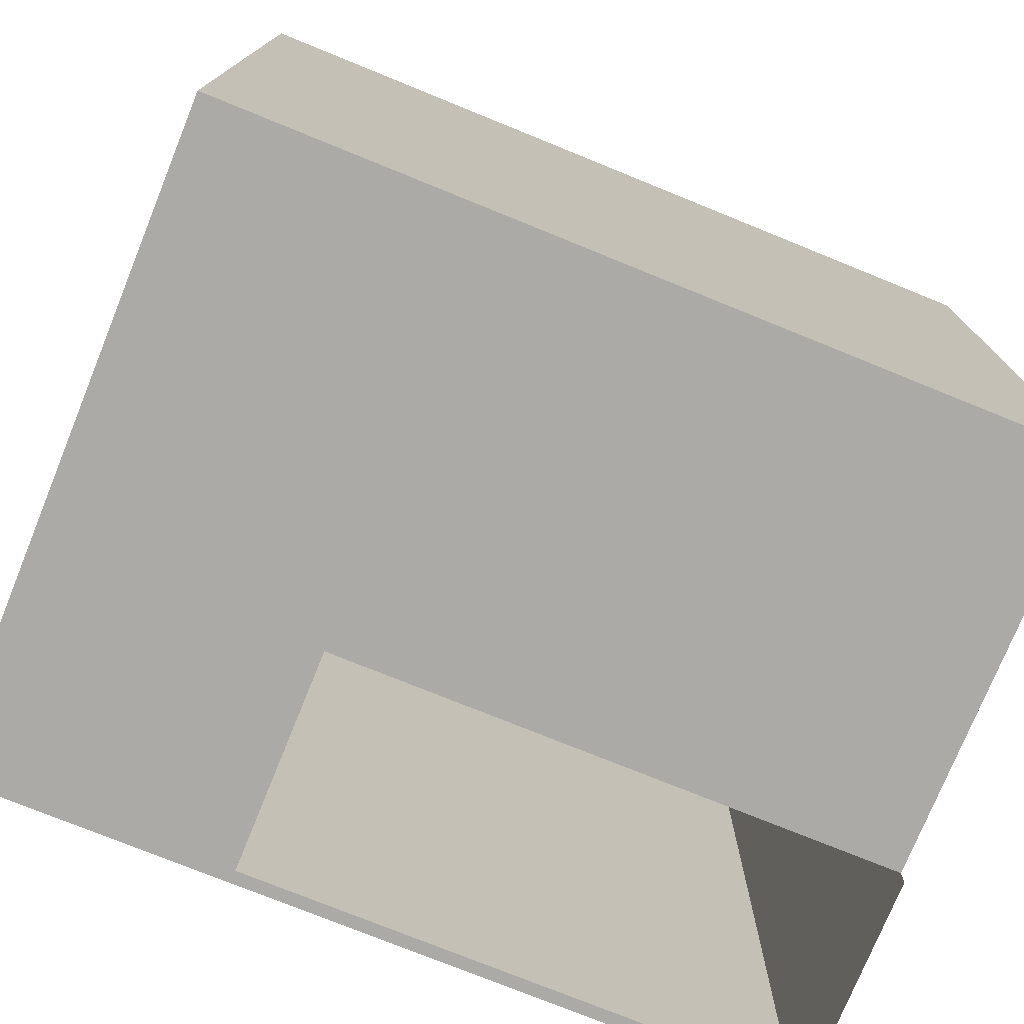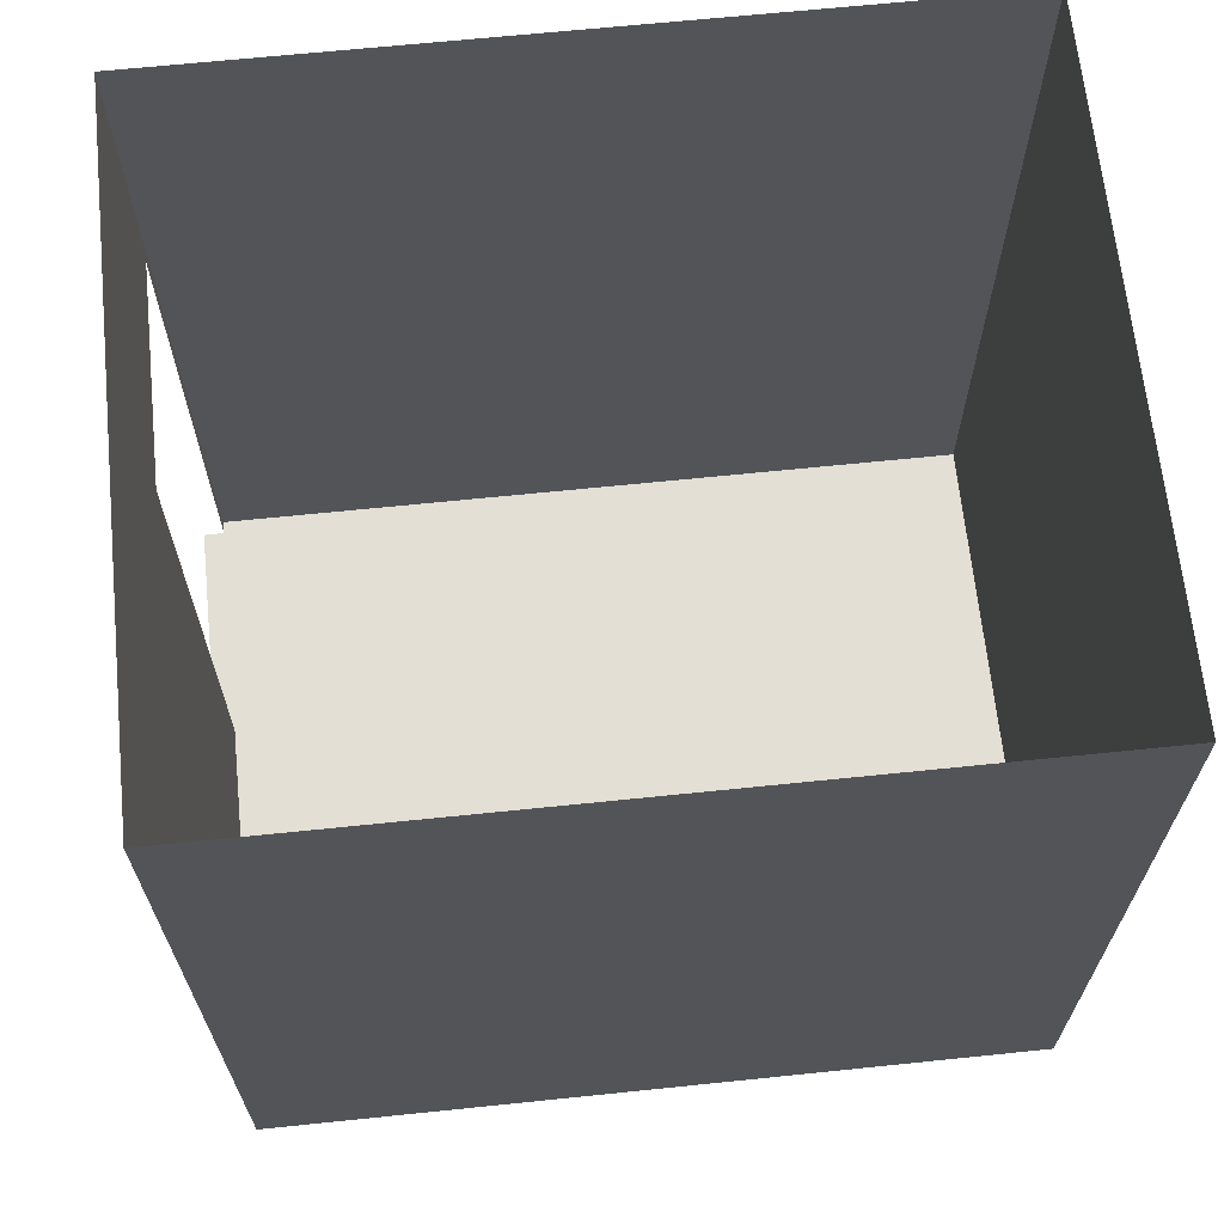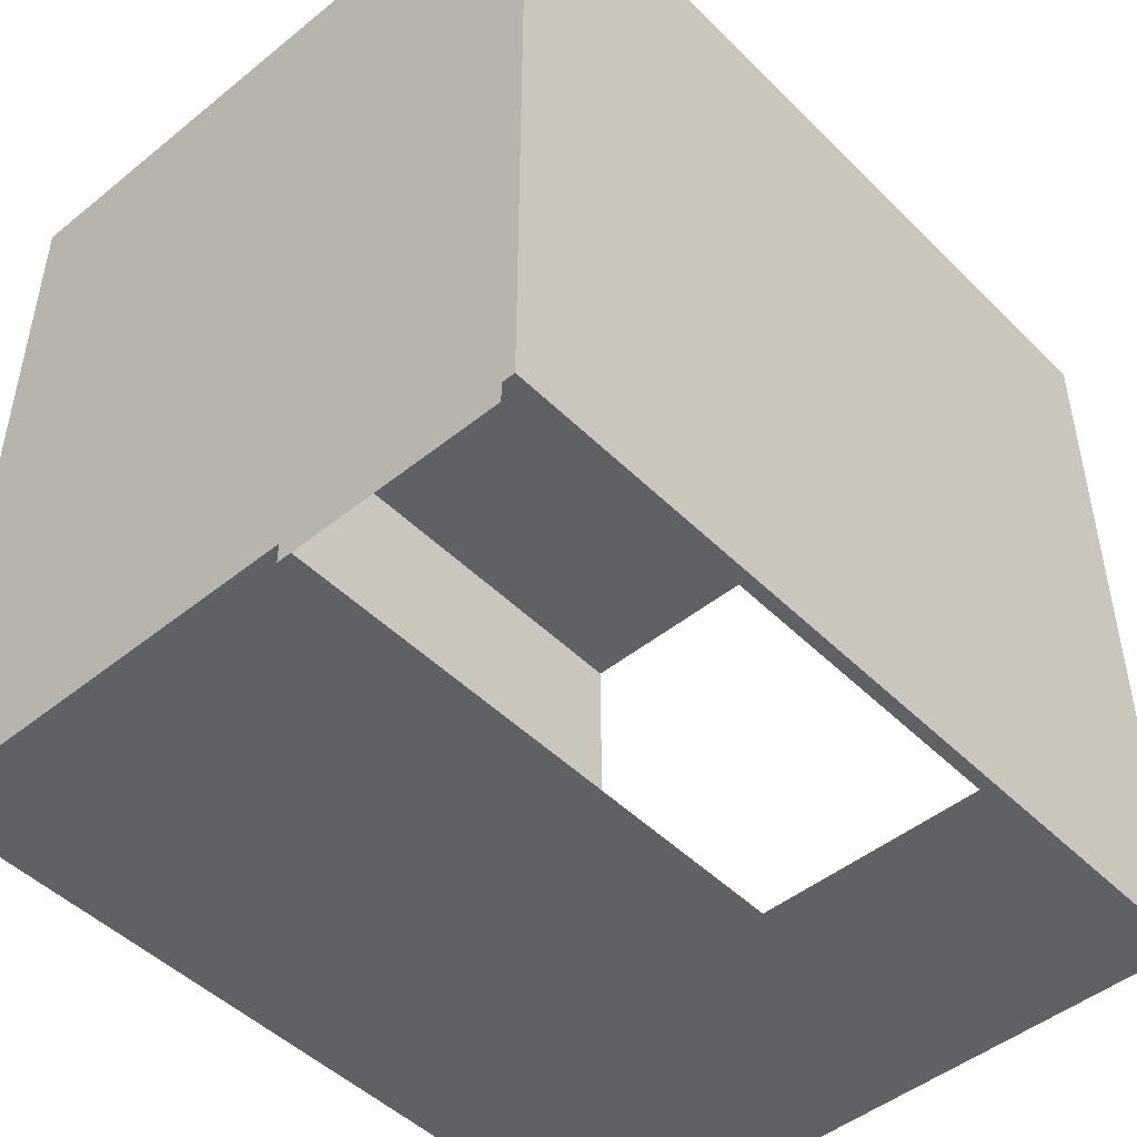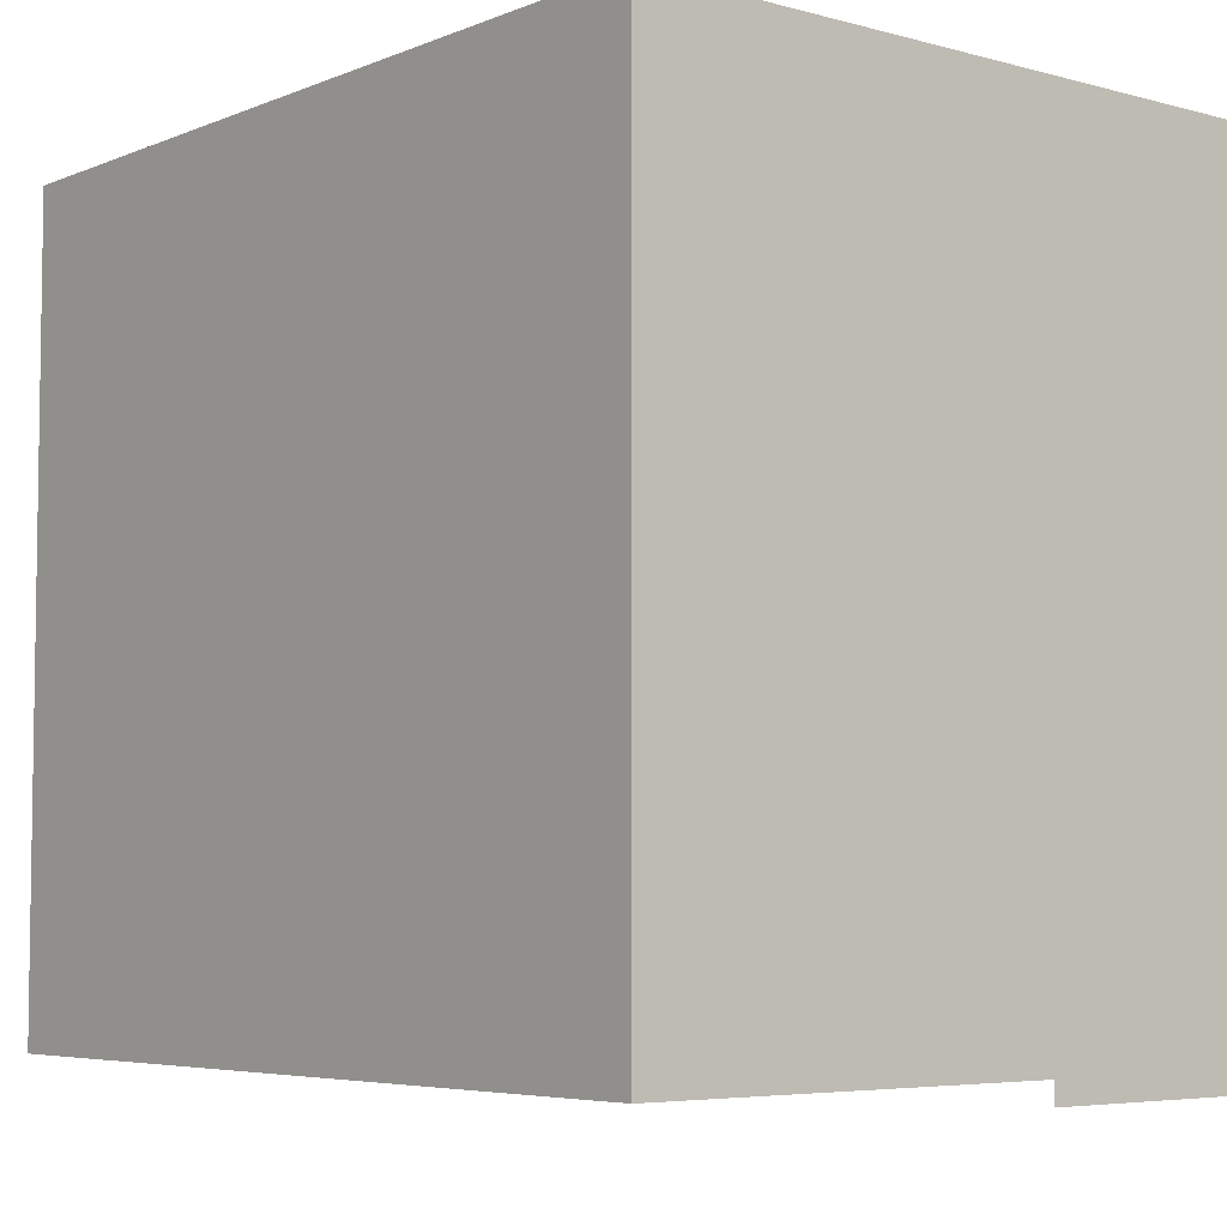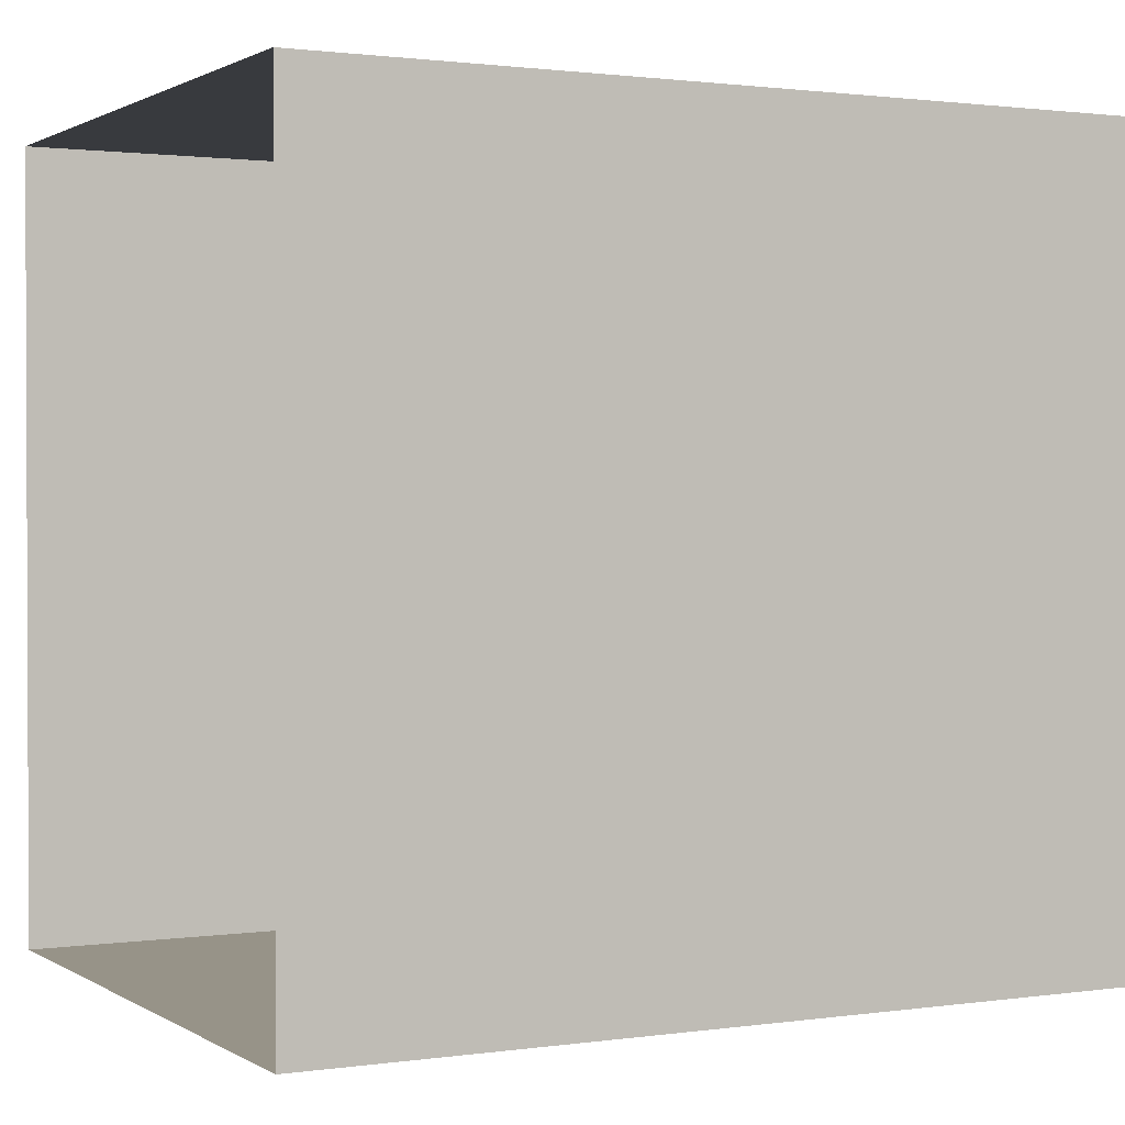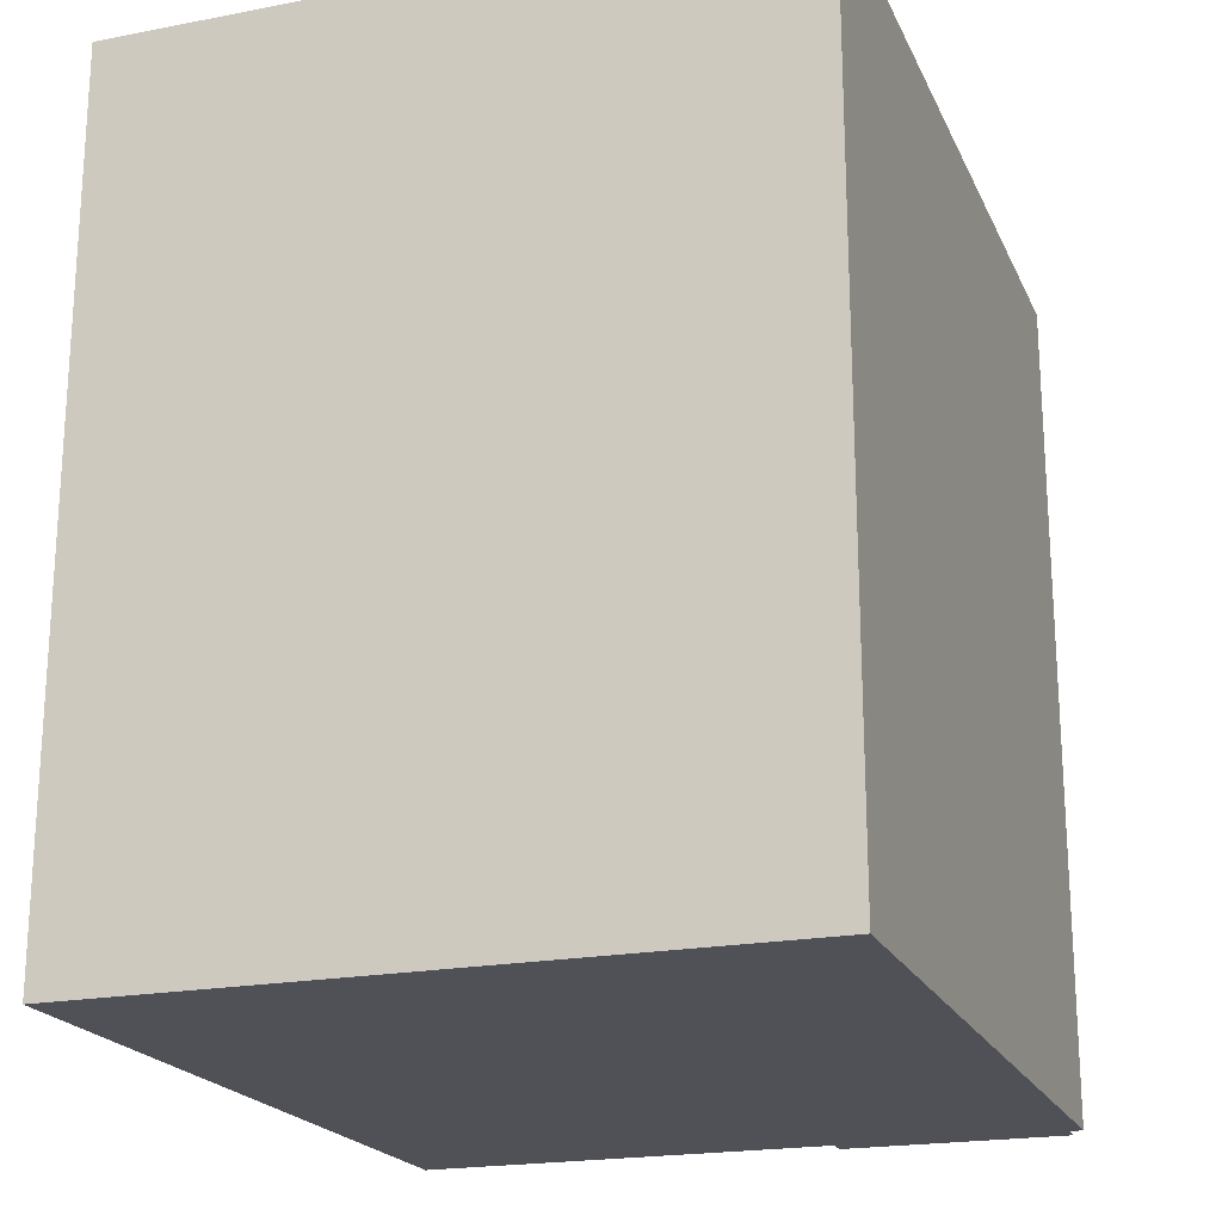
<metadata>
{"format":"obj","ext":"obj","renderer":"f3d","projection":"perspective","resolution":1024,"background":"white","views":[{"elev":-75.7,"azim":-112.1,"up":"+Z"},{"elev":66.3,"azim":-95.9,"up":"+Y"},{"elev":-47.8,"azim":42.2,"up":"+Z"},{"elev":-5.4,"azim":-39.5,"up":"+Z"},{"elev":1.3,"azim":-117.4,"up":"+Z"},{"elev":-20.5,"azim":19.3,"up":"+Y"}]}
</metadata>
<code>
g Mesh1 CUA020 Model
v 19 3.701 -64.94
v 19 6.701 -62.13
v 19 3.701 -62.13
f 1 2 3
v 19 6.701 -64.94
f 2 1 4
f 3 2 1
v 21.36 3.701 -62.13
f 2 5 3
v 21.36 6.701 -62.13
f 5 2 6
f 3 5 2
f 5 1 3
v 20.5 3.701 -64.94
f 1 5 7
f 3 1 5
f 7 5 1
v 20.5 3.701 -65.01
f 7 5 8
f 8 5 7
v 21.31 3.701 -64.94
f 8 5 9
f 9 5 8
v 21.36 3.701 -64.94
f 9 5 10
f 10 5 9
f 6 10 5
v 21.36 6.701 -64.94
f 10 6 11
f 5 10 6
f 11 6 10
v 21.31 5.714 -64.94
f 12 10 11
f 10 12 9
f 9 12 10
f 11 10 12
v 20.5 5.714 -64.94
f 12 11 13
f 13 11 12
f 4 13 11
f 1 13 4
f 13 1 7
f 7 1 13
f 4 13 1
f 11 13 4
f 4 1 2
f 6 2 5
v 21.31 3.701 -65.01
f 14 8 9
f 9 8 14
g Mesh2 CUA020 Model
l 1 3
l 1 4
l 1 7
l 13 7
l 13 12
l 12 9
l 9 10
l 14 9
l 14 8
l 8 7
l 11 10
l 4 11
l 4 2
l 2 3
l 6 2
l 5 6
l 3 5
l 10 5
l 6 11

</code>
